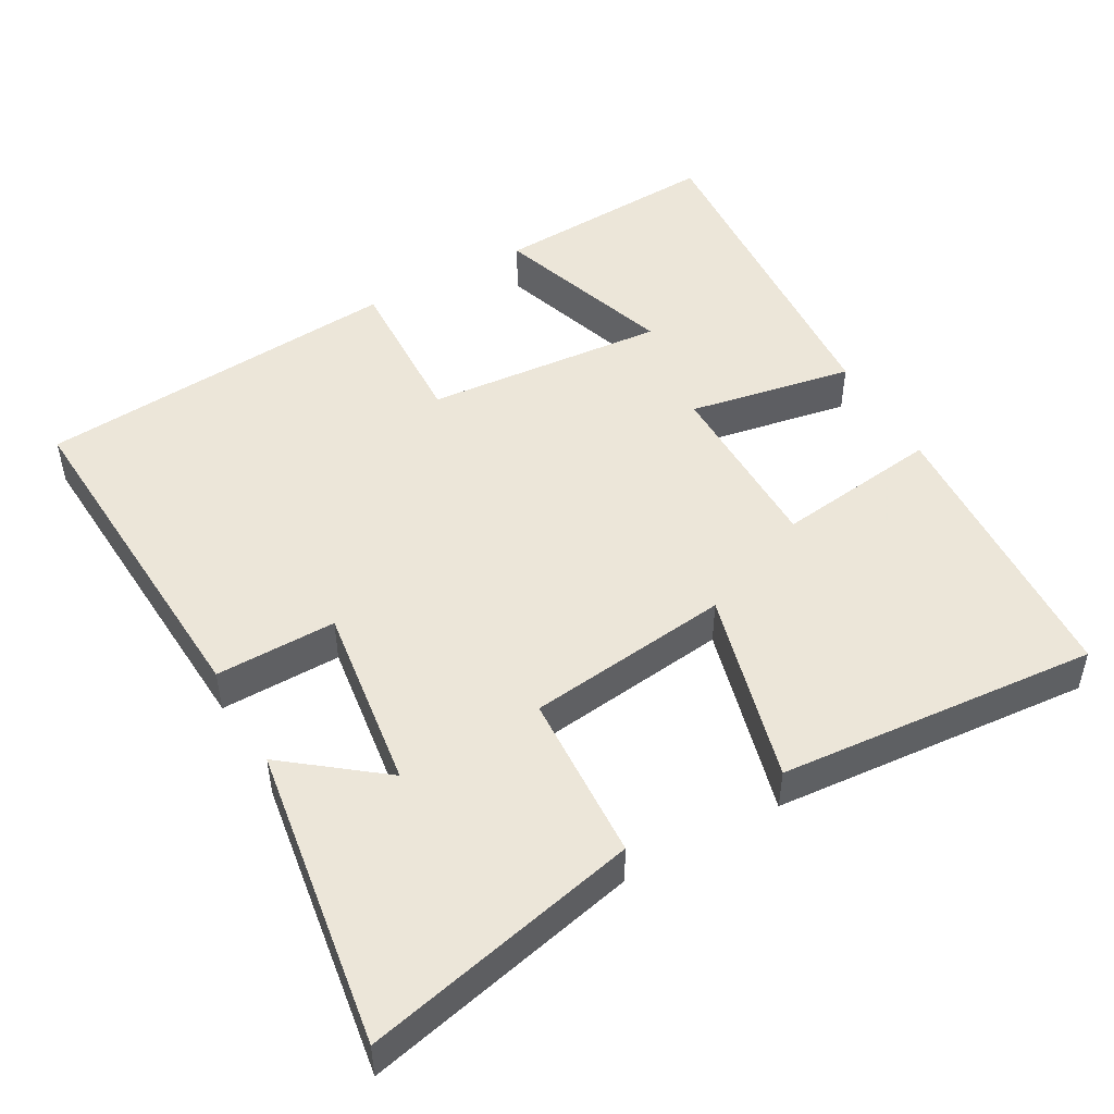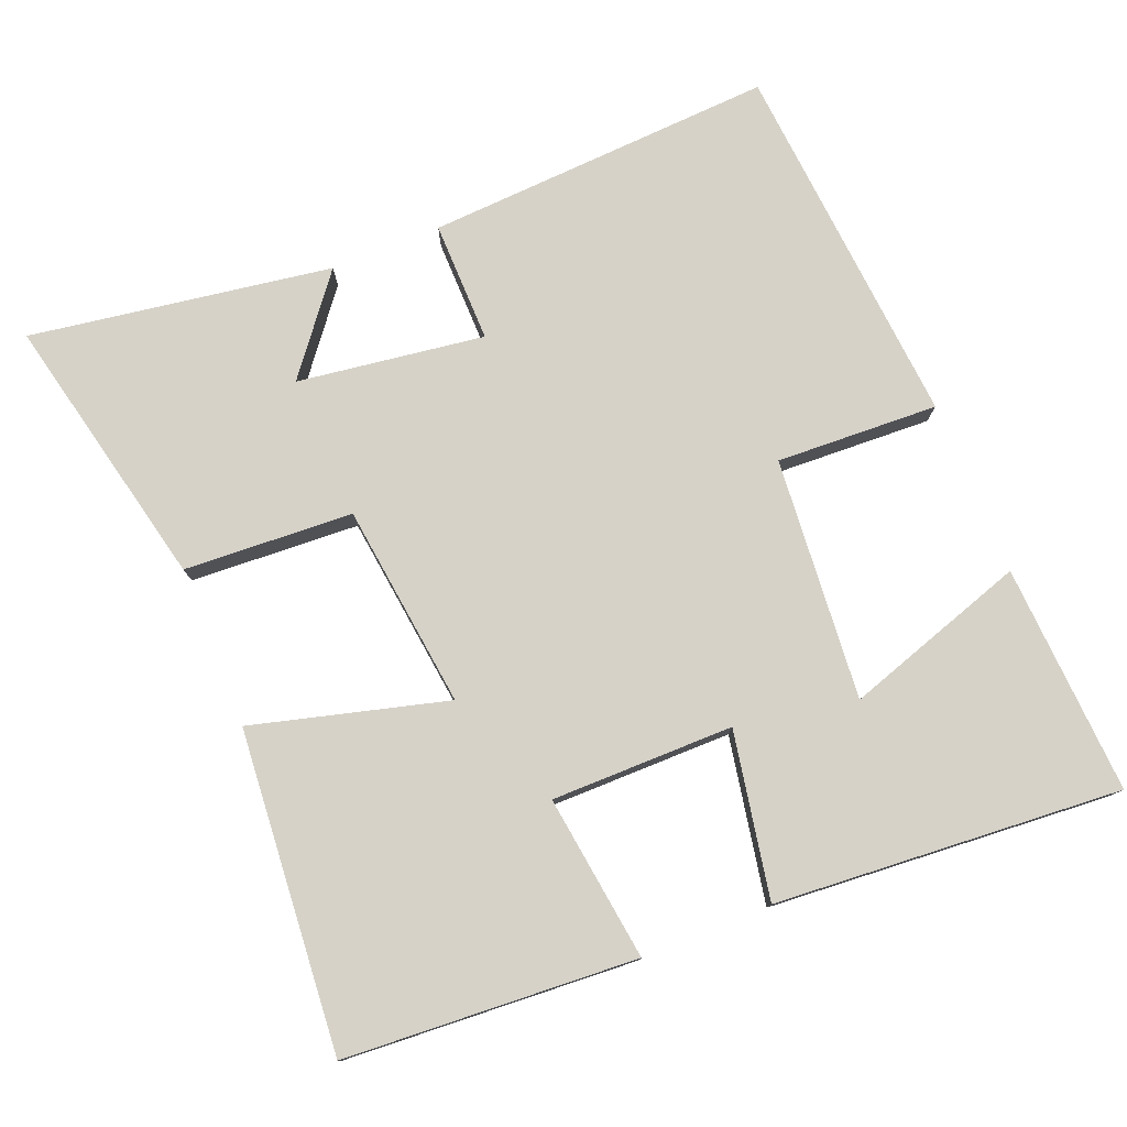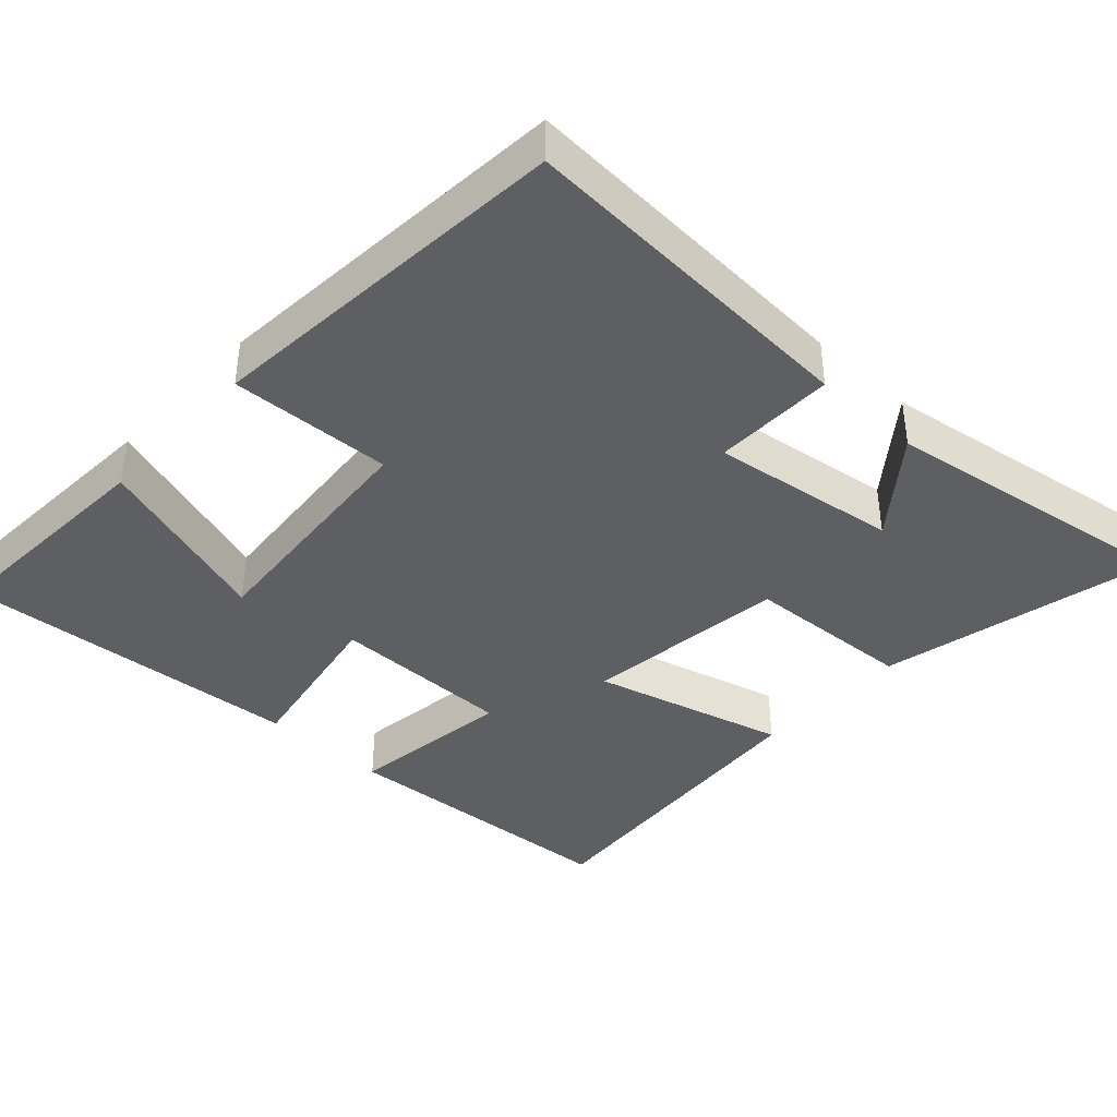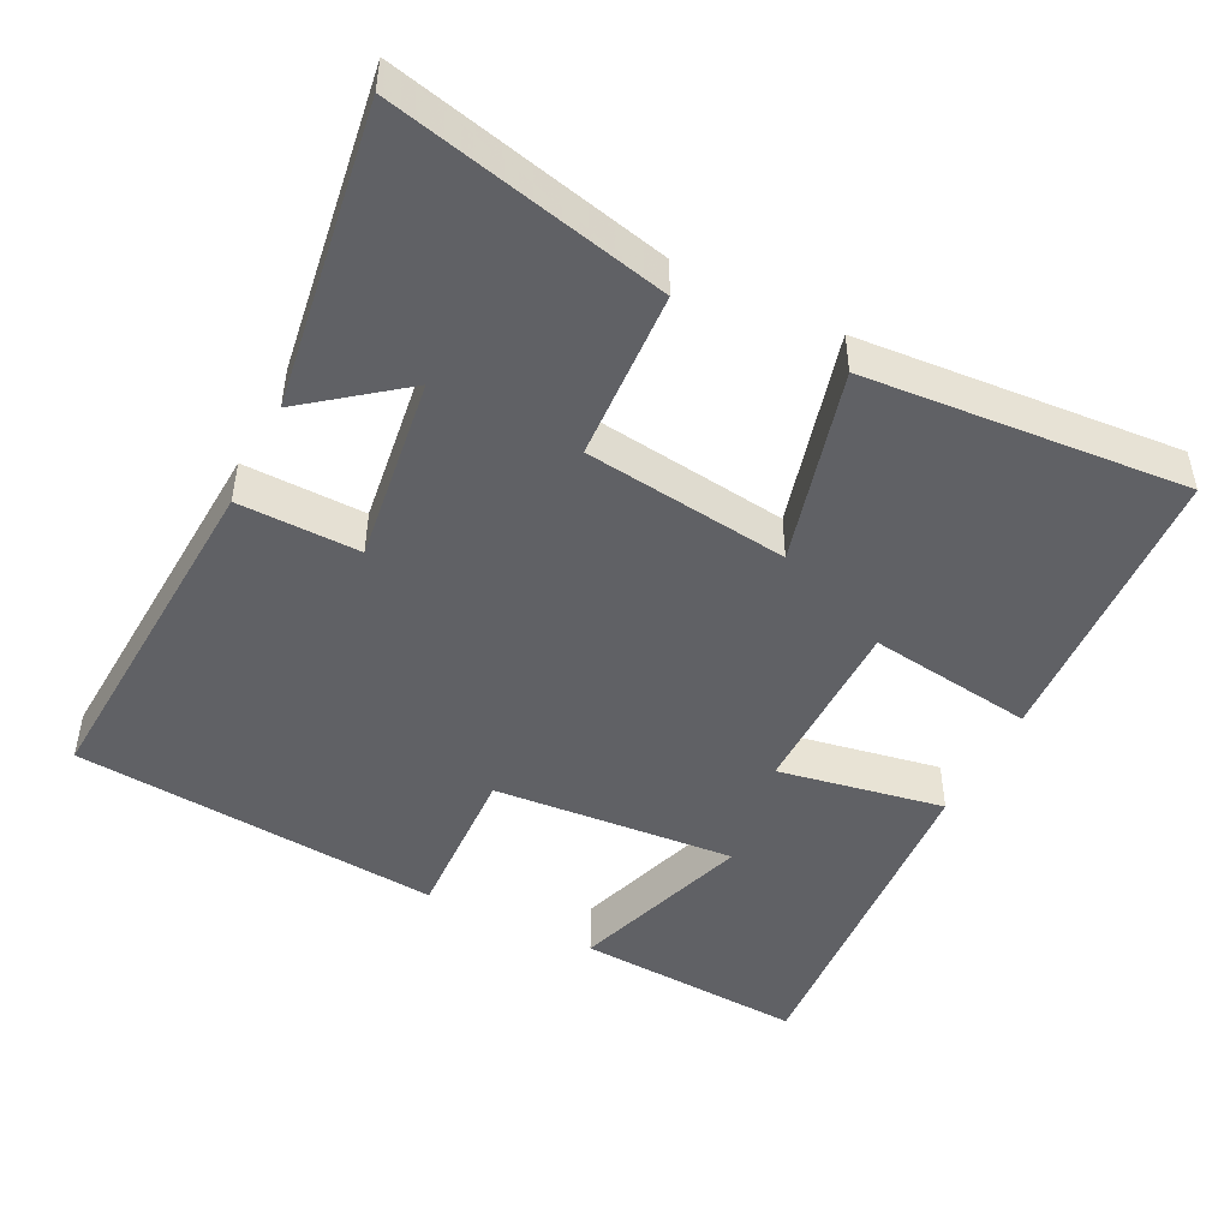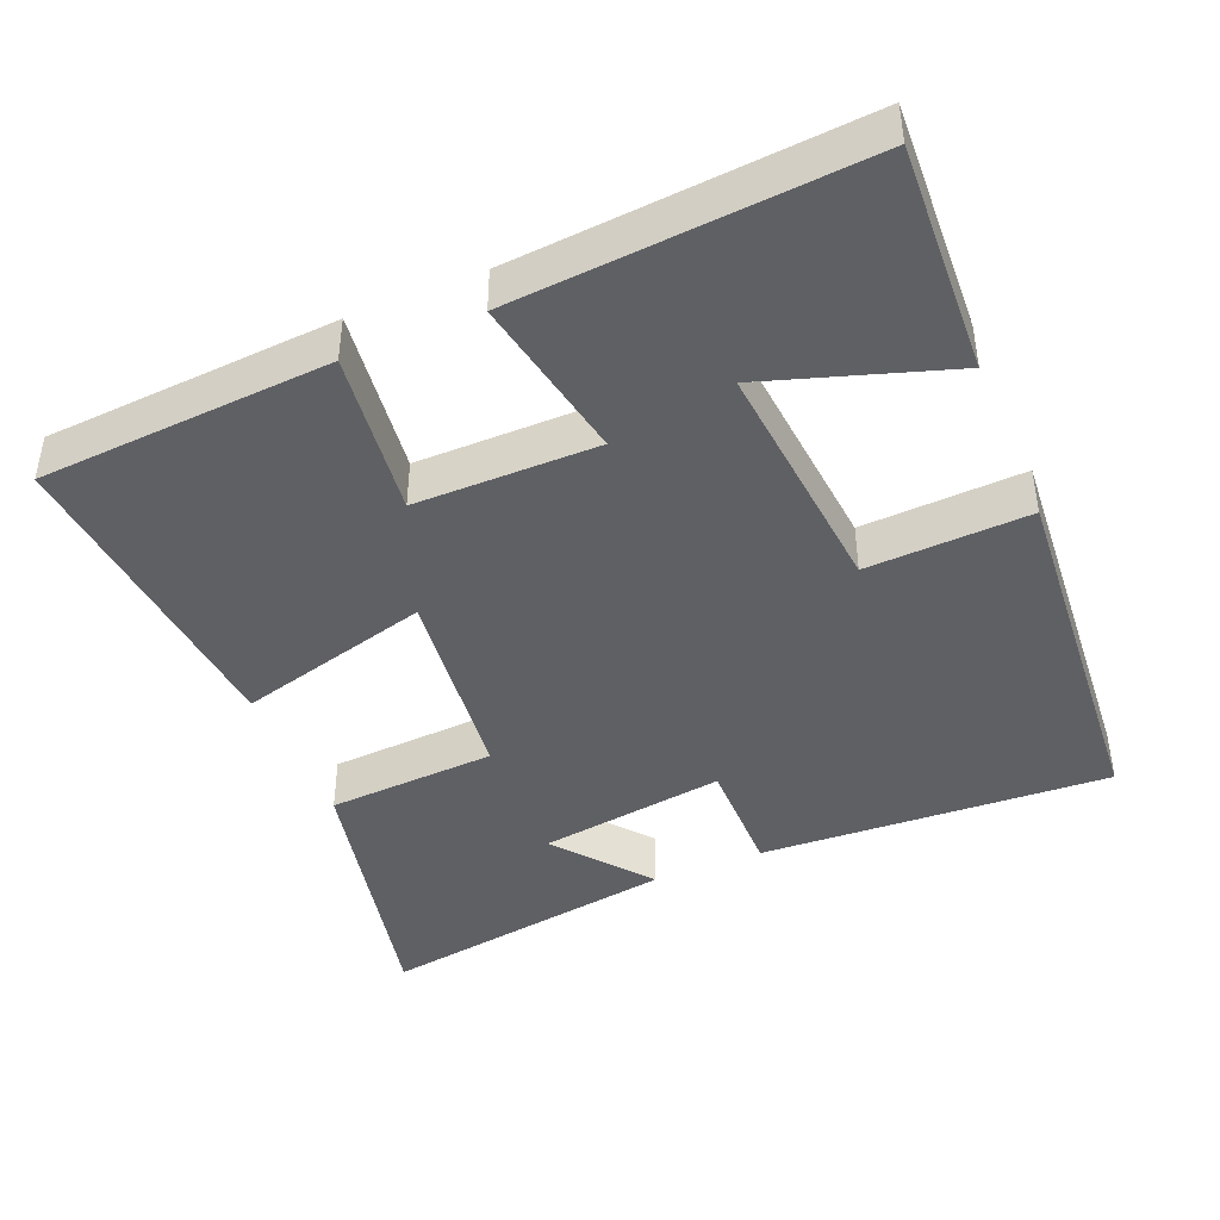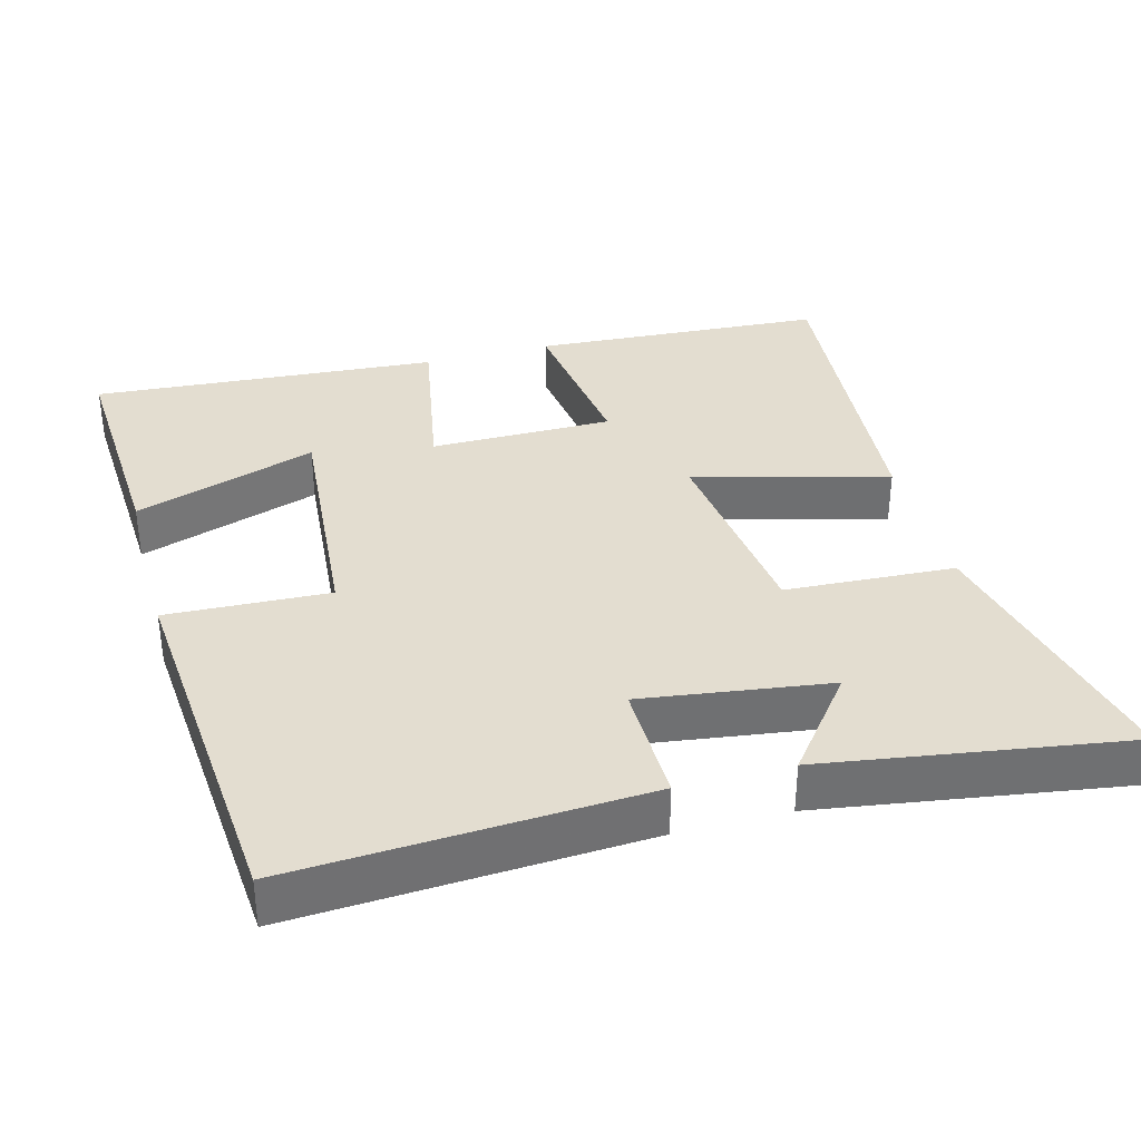
<metadata>
{"format":"obj","ext":"obj","renderer":"f3d","projection":"perspective","resolution":1024,"background":"white","views":[{"elev":48.6,"azim":150.4,"up":"+Y"},{"elev":77.9,"azim":-112.0,"up":"+Y"},{"elev":-40.1,"azim":47.2,"up":"+Y"},{"elev":-47.5,"azim":153.0,"up":"+Y"},{"elev":-42.9,"azim":-67.1,"up":"+Y"},{"elev":35.5,"azim":74.8,"up":"+Y"}]}
</metadata>
<code>
v 0.526 0.07 0.459
v 0.5 0.07 -0.02
v 0.334 0.07 -0.018
v 0.37 0.07 -0.274
v 0.5 0.07 -0.172
v 0.564 0.07 -0.585
v 0.186 0.07 -0.5
v 0.173 0.07 -0.268
v -0.107 0.07 -0.234
v -0.036 0.07 -0.5
v -0.475 0.07 -0.536
v -0.5 0.07 -0.136
v -0.273 0.07 -0.166
v -0.273 0.07 0.084
v -0.5 0.07 0.042
v -0.535 0.07 0.517
v -0.22 0.07 0.5
v -0.302 0.07 0.25
v 0.03 0.07 0.278
v 0.02 0.07 0.5
v 0.526 0 0.459
v 0.5 0 -0.02
v 0.334 0 -0.018
v 0.37 0 -0.274
v 0.5 0 -0.172
v 0.564 0 -0.585
v 0.186 0 -0.5
v 0.173 0 -0.268
v -0.107 0 -0.234
v -0.036 0 -0.5
v -0.475 0 -0.536
v -0.5 0 -0.136
v -0.273 0 -0.166
v -0.273 0 0.084
v -0.5 0 0.042
v -0.535 0 0.517
v -0.22 0 0.5
v -0.302 0 0.25
v 0.03 0 0.278
v 0.02 0 0.5
f 1 2 3
f 20 1 3
f 19 20 3
f 18 19 3 4
f 15 16 17 18
f 14 15 18
f 14 18 4
f 13 14 4
f 11 12 13
f 10 11 13
f 9 10 13
f 8 9 13 4
f 7 8 4
f 4 5 6 7
f 23 22 21
f 23 21 40
f 23 40 39
f 24 23 39 38
f 38 37 36 35
f 38 35 34
f 24 38 34
f 24 34 33
f 33 32 31
f 33 31 30
f 33 30 29
f 24 33 29 28
f 24 28 27
f 27 26 25 24
f 1 21 22 2
f 2 22 23 3
f 3 23 24 4
f 4 24 25 5
f 5 25 26 6
f 6 26 27 7
f 7 27 28 8
f 8 28 29 9
f 9 29 30 10
f 10 30 31 11
f 11 31 32 12
f 12 32 33 13
f 13 33 34 14
f 14 34 35 15
f 15 35 36 16
f 16 36 37 17
f 17 37 38 18
f 18 38 39 19
f 19 39 40 20
f 20 40 21 1

</code>
